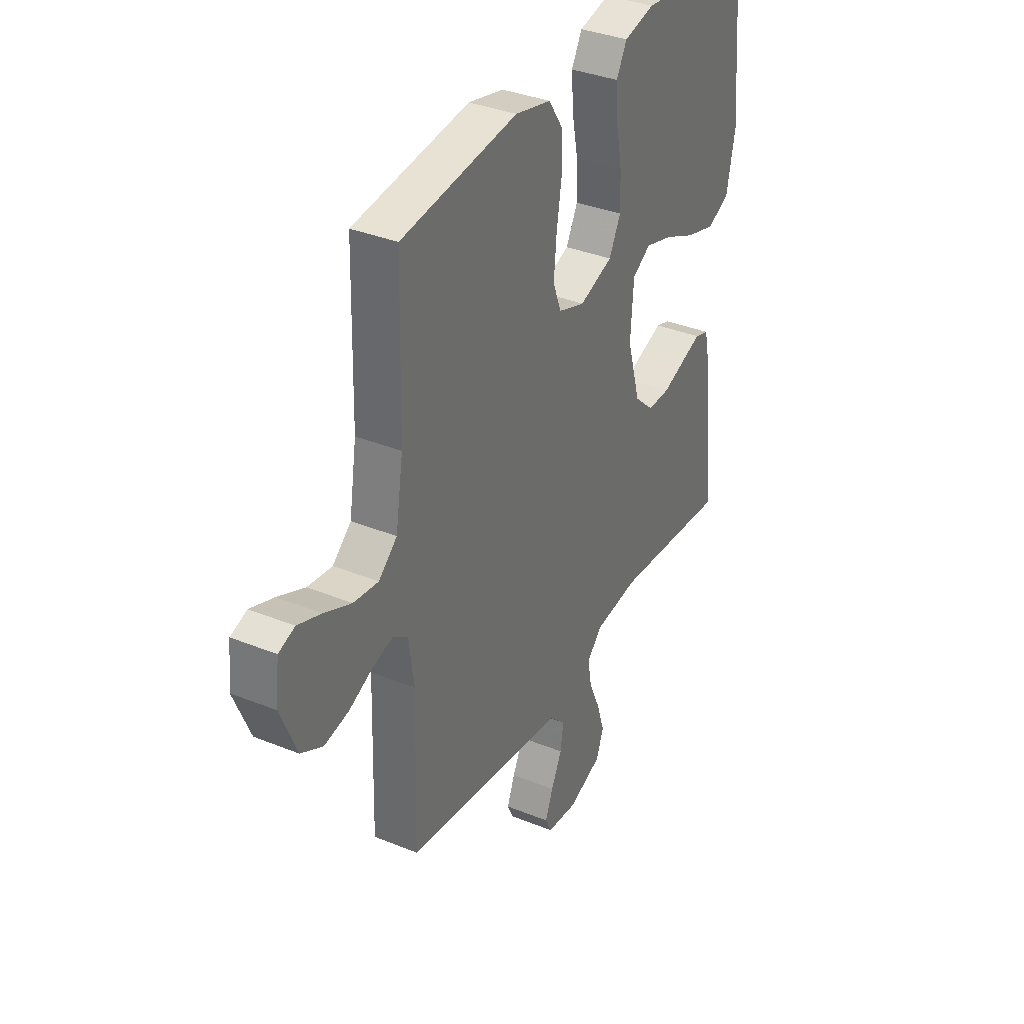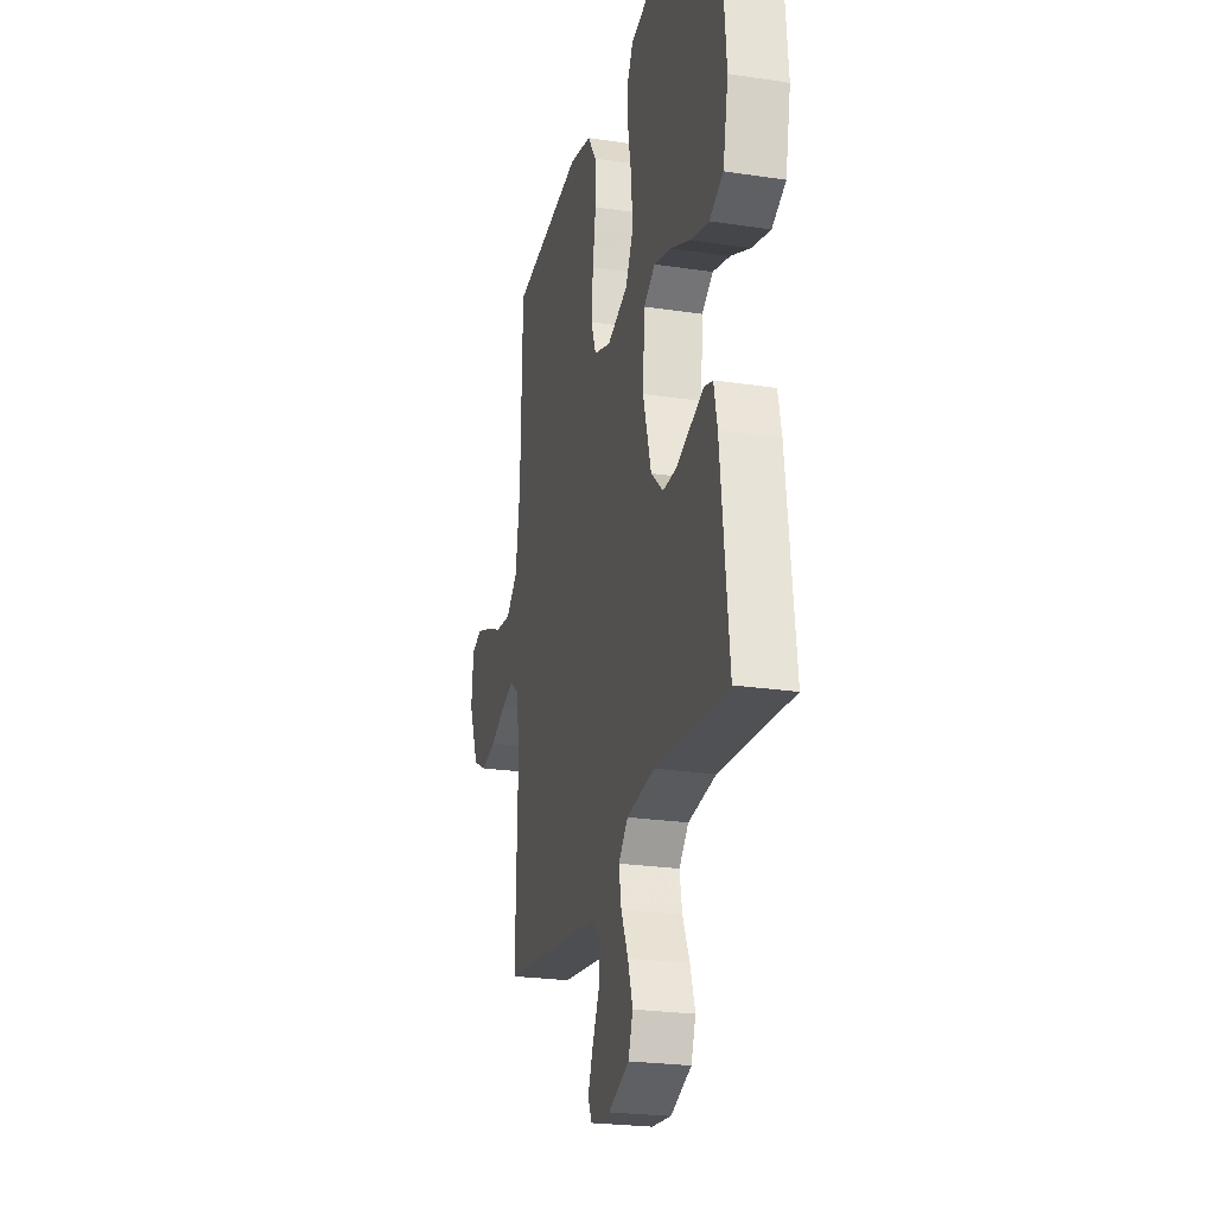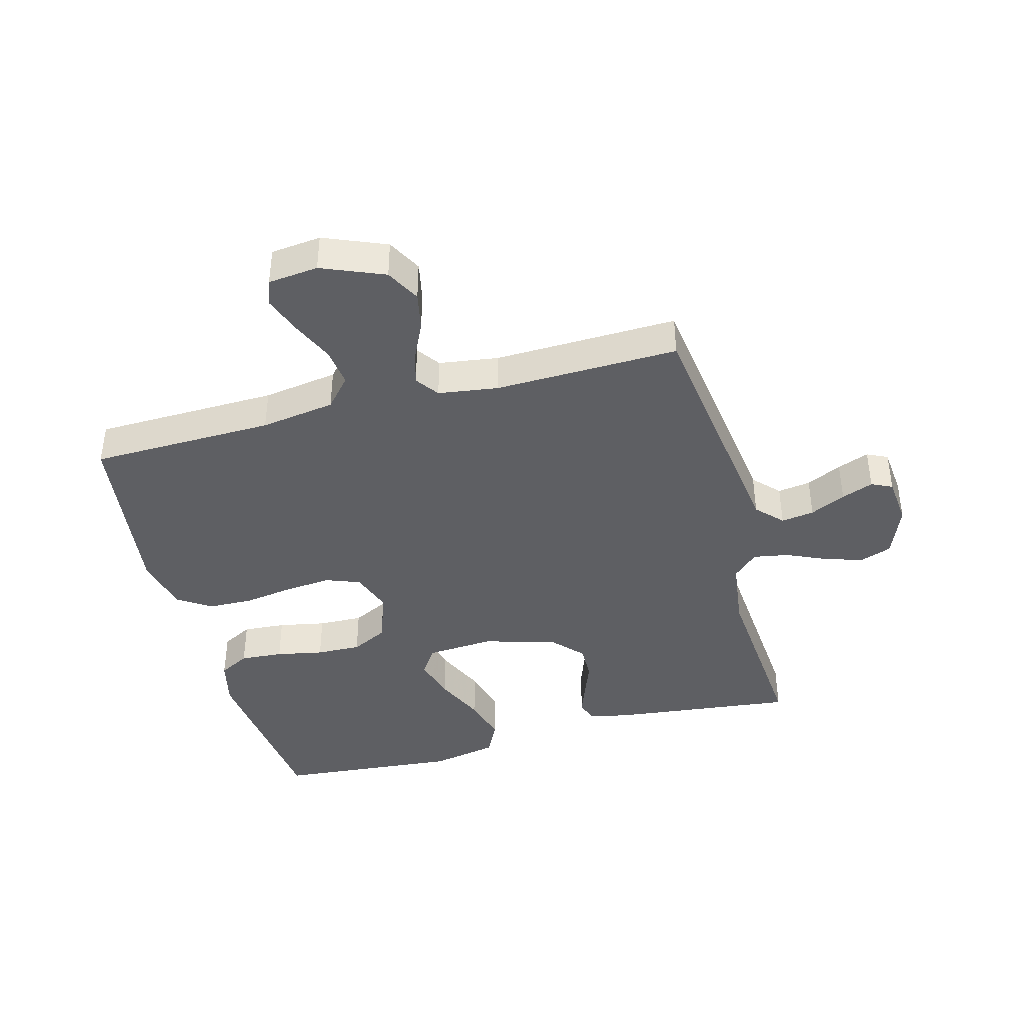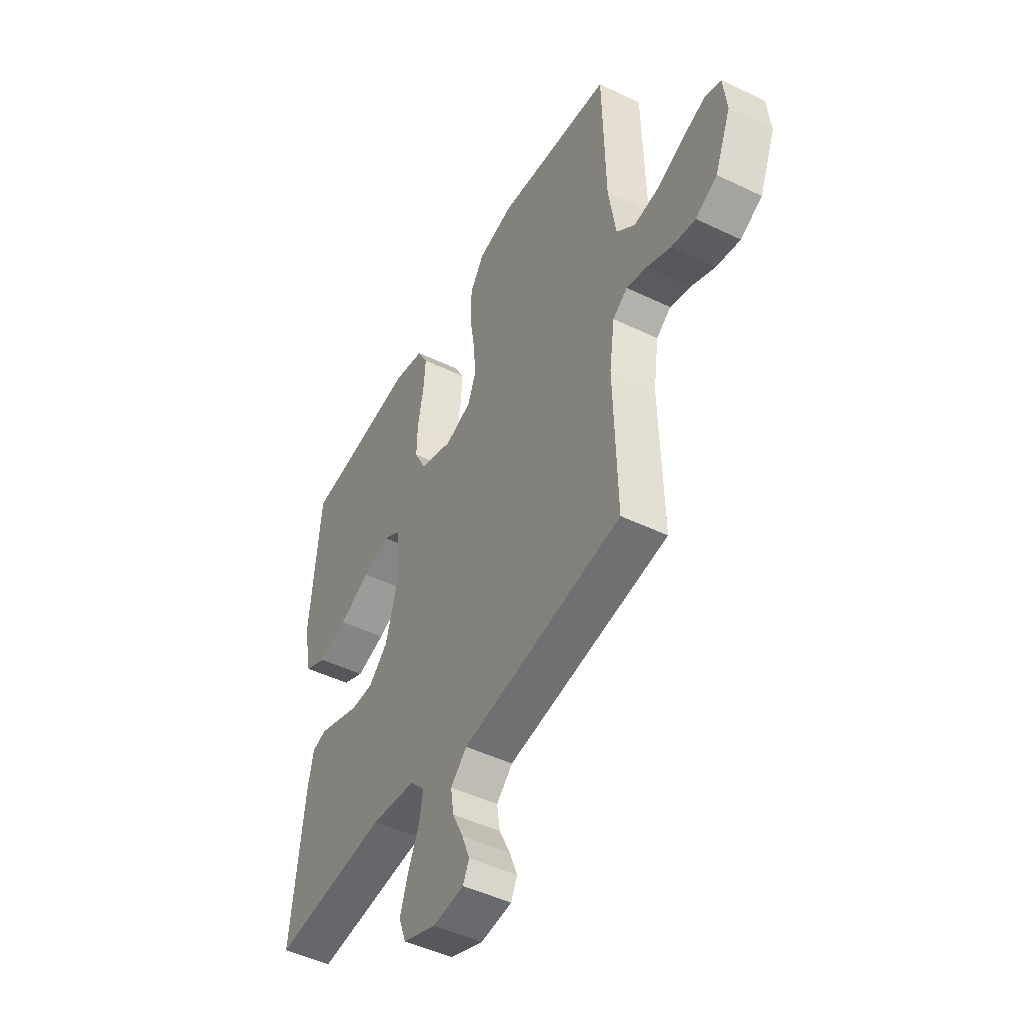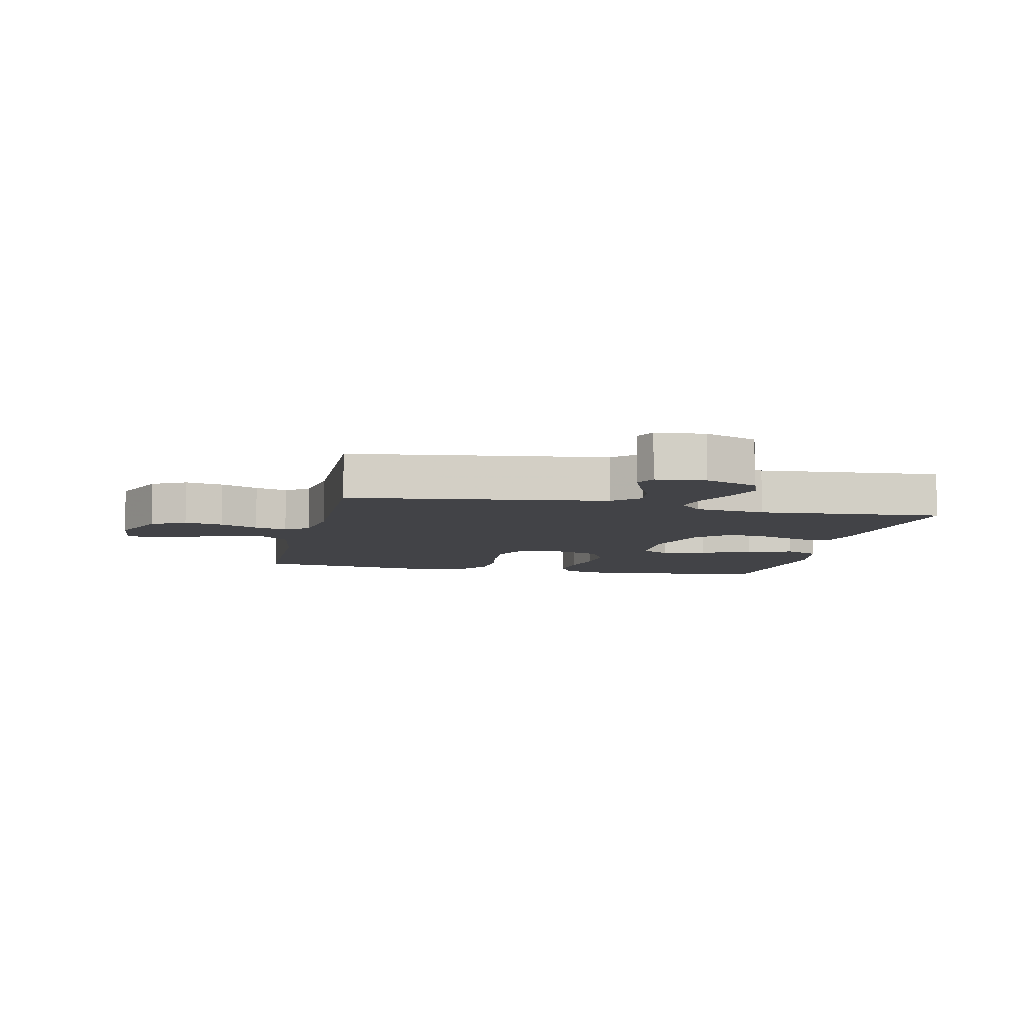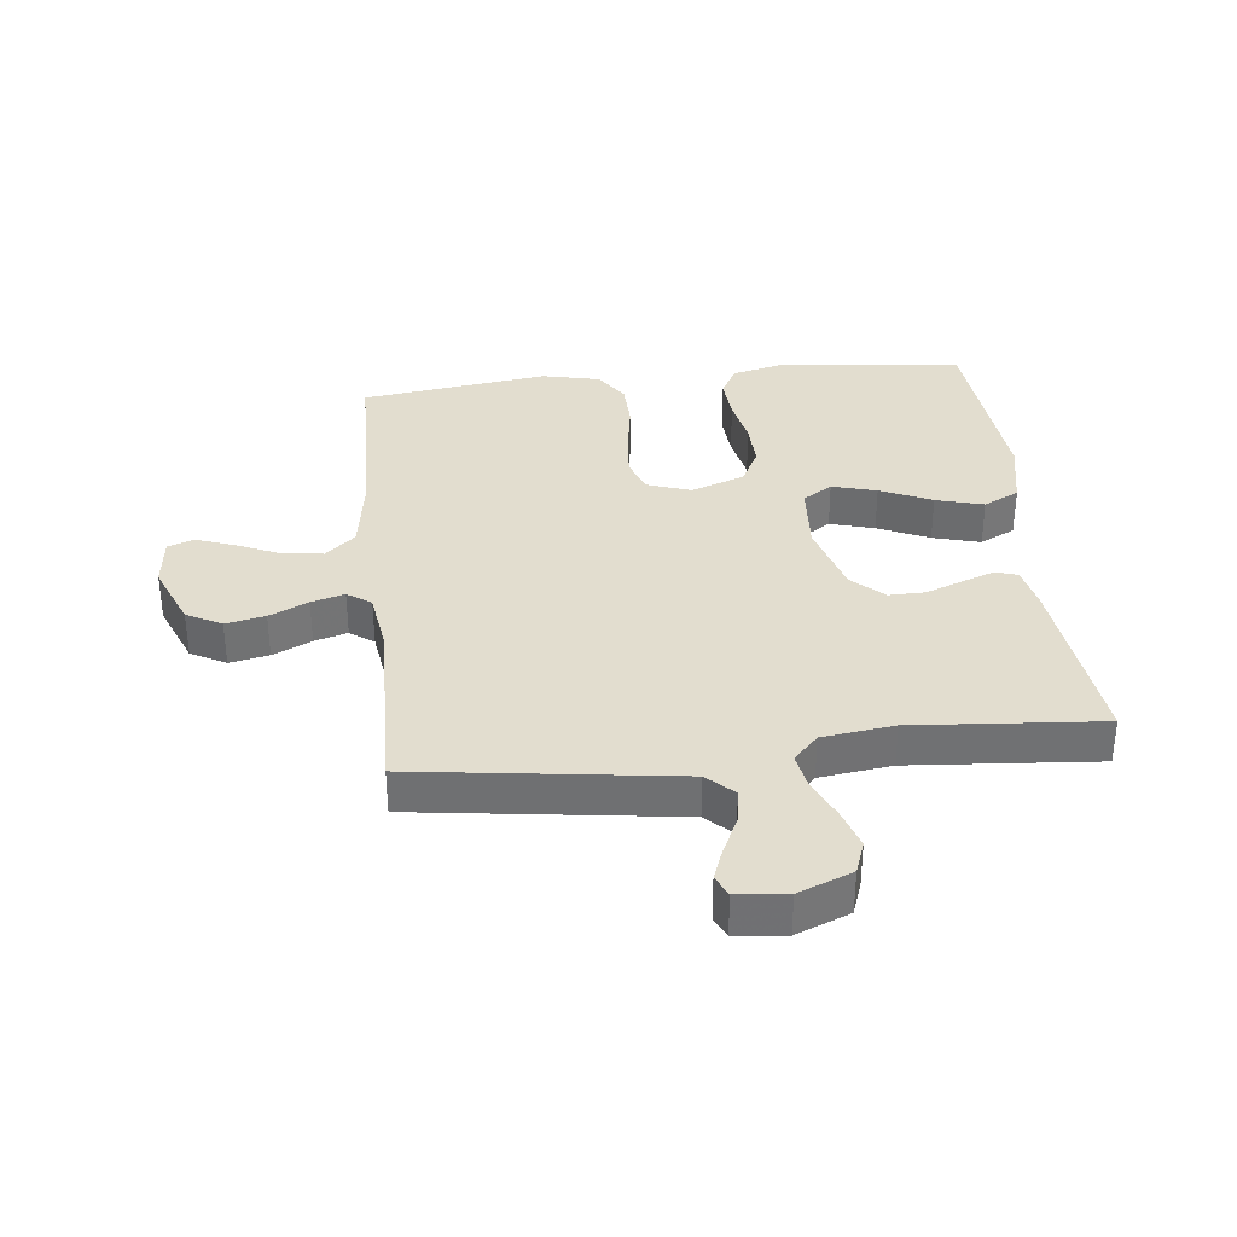
<metadata>
{"format":"obj","ext":"obj","renderer":"f3d","projection":"perspective","resolution":1024,"background":"white","views":[{"elev":35.3,"azim":118.4,"up":"+Z"},{"elev":-24.1,"azim":-104.0,"up":"+Z"},{"elev":-40.9,"azim":105.0,"up":"+Y"},{"elev":-47.8,"azim":61.6,"up":"+Z"},{"elev":-7.5,"azim":167.5,"up":"+Y"},{"elev":35.0,"azim":173.7,"up":"+Y"}]}
</metadata>
<code>
v 0.5 0.07 -0.5
v 0.2 0.07 -0.541
v 0.082 0.07 -0.557
v 0.04 0.07 -0.597
v 0.048 0.07 -0.651
v 0.076 0.07 -0.709
v 0.096 0.07 -0.761
v 0.08 0.07 -0.795
v 0 0.07 -0.803
v -0.086 0.07 -0.769
v -0.105 0.07 -0.717
v -0.085 0.07 -0.654
v -0.056 0.07 -0.589
v -0.046 0.07 -0.532
v -0.085 0.07 -0.491
v -0.2 0.07 -0.476
v -0.5 0.07 -0.5
v -0.466 0.07 -0.2
v -0.452 0.07 -0.134
v -0.416 0.07 -0.123
v -0.364 0.07 -0.142
v -0.305 0.07 -0.164
v -0.247 0.07 -0.165
v -0.197 0.07 -0.119
v -0.163 0.07 0
v -0.171 0.07 0.111
v -0.218 0.07 0.141
v -0.289 0.07 0.121
v -0.371 0.07 0.084
v -0.447 0.07 0.063
v -0.504 0.07 0.091
v -0.526 0.07 0.2
v -0.5 0.07 0.5
v -0.2 0.07 0.533
v -0.121 0.07 0.514
v -0.094 0.07 0.464
v -0.099 0.07 0.394
v -0.114 0.07 0.317
v -0.116 0.07 0.244
v -0.086 0.07 0.185
v 0 0.07 0.154
v 0.069 0.07 0.178
v 0.09 0.07 0.234
v 0.083 0.07 0.31
v 0.07 0.07 0.391
v 0.072 0.07 0.465
v 0.108 0.07 0.519
v 0.2 0.07 0.54
v 0.5 0.07 0.5
v 0.507 0.07 0.2
v 0.526 0.07 0.078
v 0.574 0.07 0.036
v 0.638 0.07 0.044
v 0.708 0.07 0.075
v 0.769 0.07 0.097
v 0.811 0.07 0.082
v 0.82 0.07 0
v 0.778 0.07 -0.102
v 0.722 0.07 -0.132
v 0.659 0.07 -0.119
v 0.597 0.07 -0.09
v 0.544 0.07 -0.075
v 0.506 0.07 -0.102
v 0.492 0.07 -0.2
v 0.5 0 -0.5
v 0.2 0 -0.541
v 0.082 0 -0.557
v 0.04 0 -0.597
v 0.048 0 -0.651
v 0.076 0 -0.709
v 0.096 0 -0.761
v 0.08 0 -0.795
v 0 0 -0.803
v -0.086 0 -0.769
v -0.105 0 -0.717
v -0.085 0 -0.654
v -0.056 0 -0.589
v -0.046 0 -0.532
v -0.085 0 -0.491
v -0.2 0 -0.476
v -0.5 0 -0.5
v -0.466 0 -0.2
v -0.452 0 -0.134
v -0.416 0 -0.123
v -0.364 0 -0.142
v -0.305 0 -0.164
v -0.247 0 -0.165
v -0.197 0 -0.119
v -0.163 0 0
v -0.171 0 0.111
v -0.218 0 0.141
v -0.289 0 0.121
v -0.371 0 0.084
v -0.447 0 0.063
v -0.504 0 0.091
v -0.526 0 0.2
v -0.5 0 0.5
v -0.2 0 0.533
v -0.121 0 0.514
v -0.094 0 0.464
v -0.099 0 0.394
v -0.114 0 0.317
v -0.116 0 0.244
v -0.086 0 0.185
v 0 0 0.154
v 0.069 0 0.178
v 0.09 0 0.234
v 0.083 0 0.31
v 0.07 0 0.391
v 0.072 0 0.465
v 0.108 0 0.519
v 0.2 0 0.54
v 0.5 0 0.5
v 0.507 0 0.2
v 0.526 0 0.078
v 0.574 0 0.036
v 0.638 0 0.044
v 0.708 0 0.075
v 0.769 0 0.097
v 0.811 0 0.082
v 0.82 0 0
v 0.778 0 -0.102
v 0.722 0 -0.132
v 0.659 0 -0.119
v 0.597 0 -0.09
v 0.544 0 -0.075
v 0.506 0 -0.102
v 0.492 0 -0.2
f 58 59 60 61
f 58 61 62
f 57 58 62
f 56 57 62
f 53 54 55 56
f 53 56 62
f 52 53 62 63
f 47 48 49 50
f 47 50 51
f 44 45 46 47
f 43 44 47 51
f 42 43 51 52
f 35 36 37 38
f 35 38 39
f 34 35 39
f 33 34 39
f 32 33 39 40
f 28 29 30 31
f 27 28 31 32
f 19 20 21 22
f 17 18 19 22
f 16 17 22 23
f 15 16 23 24
f 10 11 12 13
f 10 13 14
f 9 10 14
f 8 9 14
f 5 6 7 8
f 5 8 14
f 4 5 14
f 3 4 14 15
f 64 1 2 3
f 63 64 3 15
f 41 42 52 63
f 27 32 40 41
f 26 27 41 63
f 25 26 63 15
f 15 24 25
f 125 124 123 122
f 126 125 122
f 126 122 121
f 126 121 120
f 120 119 118 117
f 126 120 117
f 127 126 117 116
f 114 113 112 111
f 115 114 111
f 111 110 109 108
f 115 111 108 107
f 116 115 107 106
f 102 101 100 99
f 103 102 99
f 103 99 98
f 103 98 97
f 104 103 97 96
f 95 94 93 92
f 96 95 92 91
f 86 85 84 83
f 86 83 82 81
f 87 86 81 80
f 88 87 80 79
f 77 76 75 74
f 78 77 74
f 78 74 73
f 78 73 72
f 72 71 70 69
f 78 72 69
f 78 69 68
f 79 78 68 67
f 67 66 65 128
f 79 67 128 127
f 127 116 106 105
f 105 104 96 91
f 127 105 91 90
f 79 127 90 89
f 89 88 79
f 1 65 66 2
f 2 66 67 3
f 3 67 68 4
f 4 68 69 5
f 5 69 70 6
f 6 70 71 7
f 7 71 72 8
f 8 72 73 9
f 9 73 74 10
f 10 74 75 11
f 11 75 76 12
f 12 76 77 13
f 13 77 78 14
f 14 78 79 15
f 15 79 80 16
f 16 80 81 17
f 17 81 82 18
f 18 82 83 19
f 19 83 84 20
f 20 84 85 21
f 21 85 86 22
f 22 86 87 23
f 23 87 88 24
f 24 88 89 25
f 25 89 90 26
f 26 90 91 27
f 27 91 92 28
f 28 92 93 29
f 29 93 94 30
f 30 94 95 31
f 31 95 96 32
f 32 96 97 33
f 33 97 98 34
f 34 98 99 35
f 35 99 100 36
f 36 100 101 37
f 37 101 102 38
f 38 102 103 39
f 39 103 104 40
f 40 104 105 41
f 41 105 106 42
f 42 106 107 43
f 43 107 108 44
f 44 108 109 45
f 45 109 110 46
f 46 110 111 47
f 47 111 112 48
f 48 112 113 49
f 49 113 114 50
f 50 114 115 51
f 51 115 116 52
f 52 116 117 53
f 53 117 118 54
f 54 118 119 55
f 55 119 120 56
f 56 120 121 57
f 57 121 122 58
f 58 122 123 59
f 59 123 124 60
f 60 124 125 61
f 61 125 126 62
f 62 126 127 63
f 63 127 128 64
f 64 128 65 1

</code>
